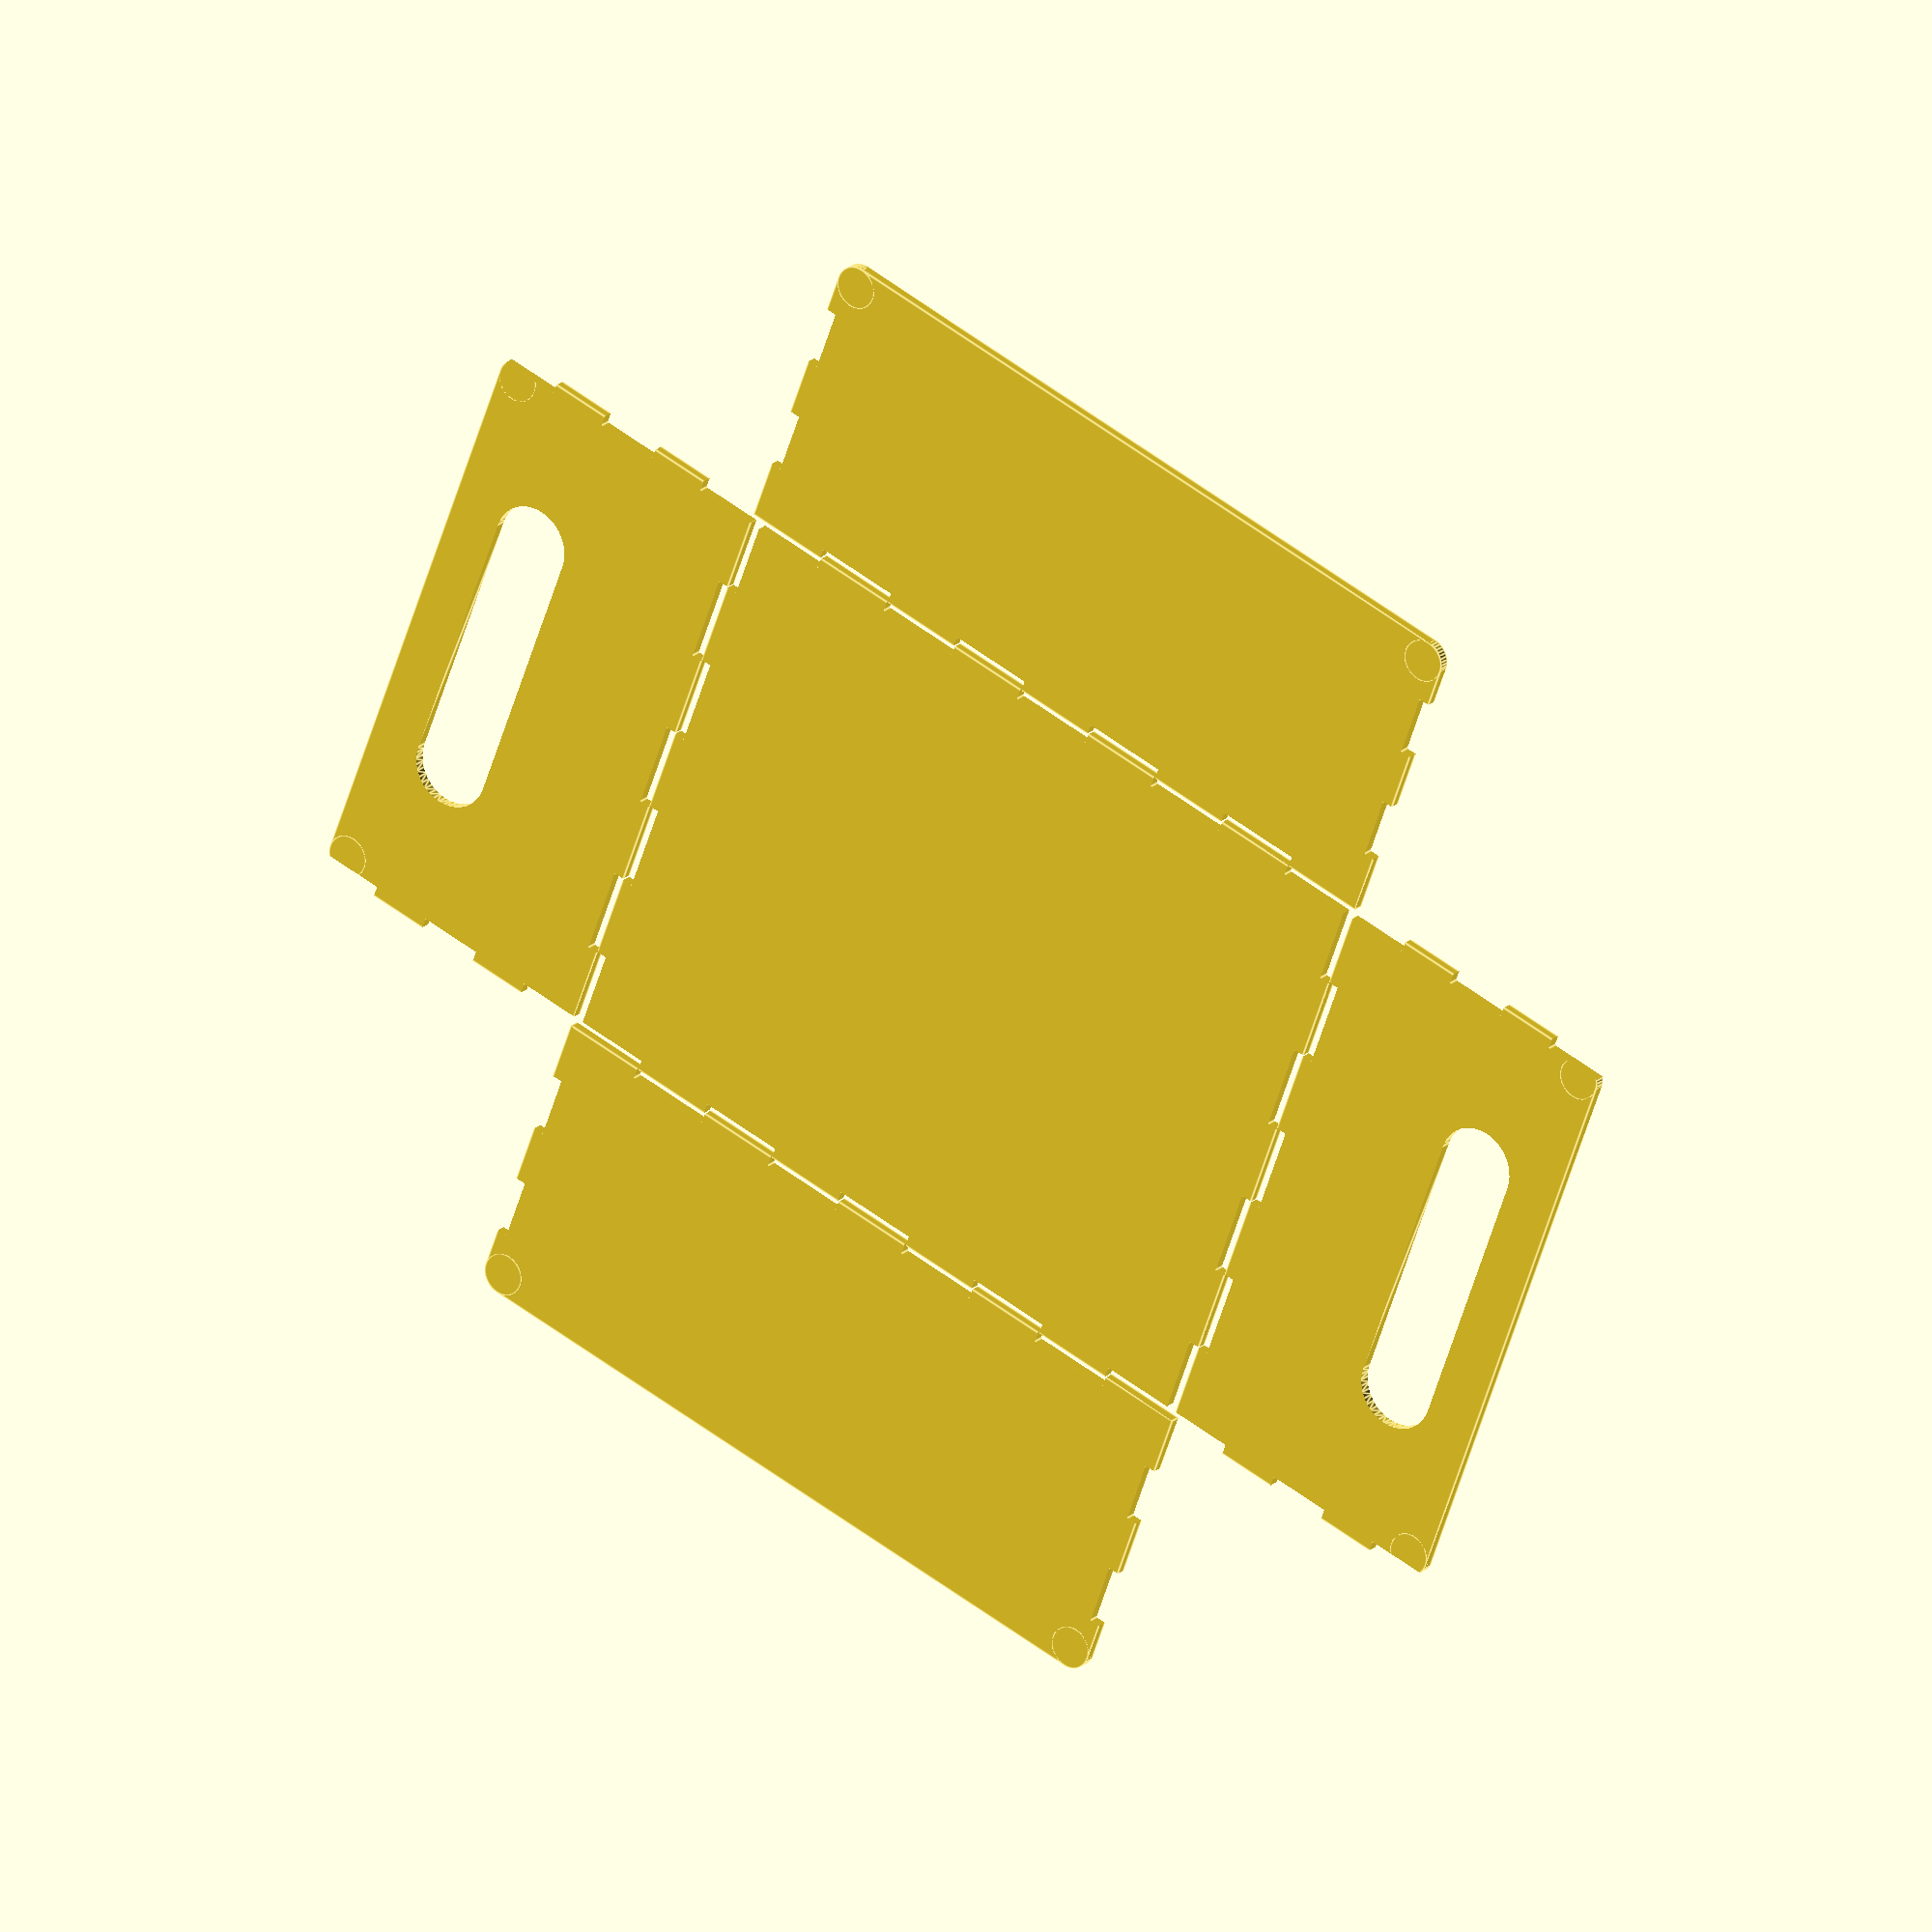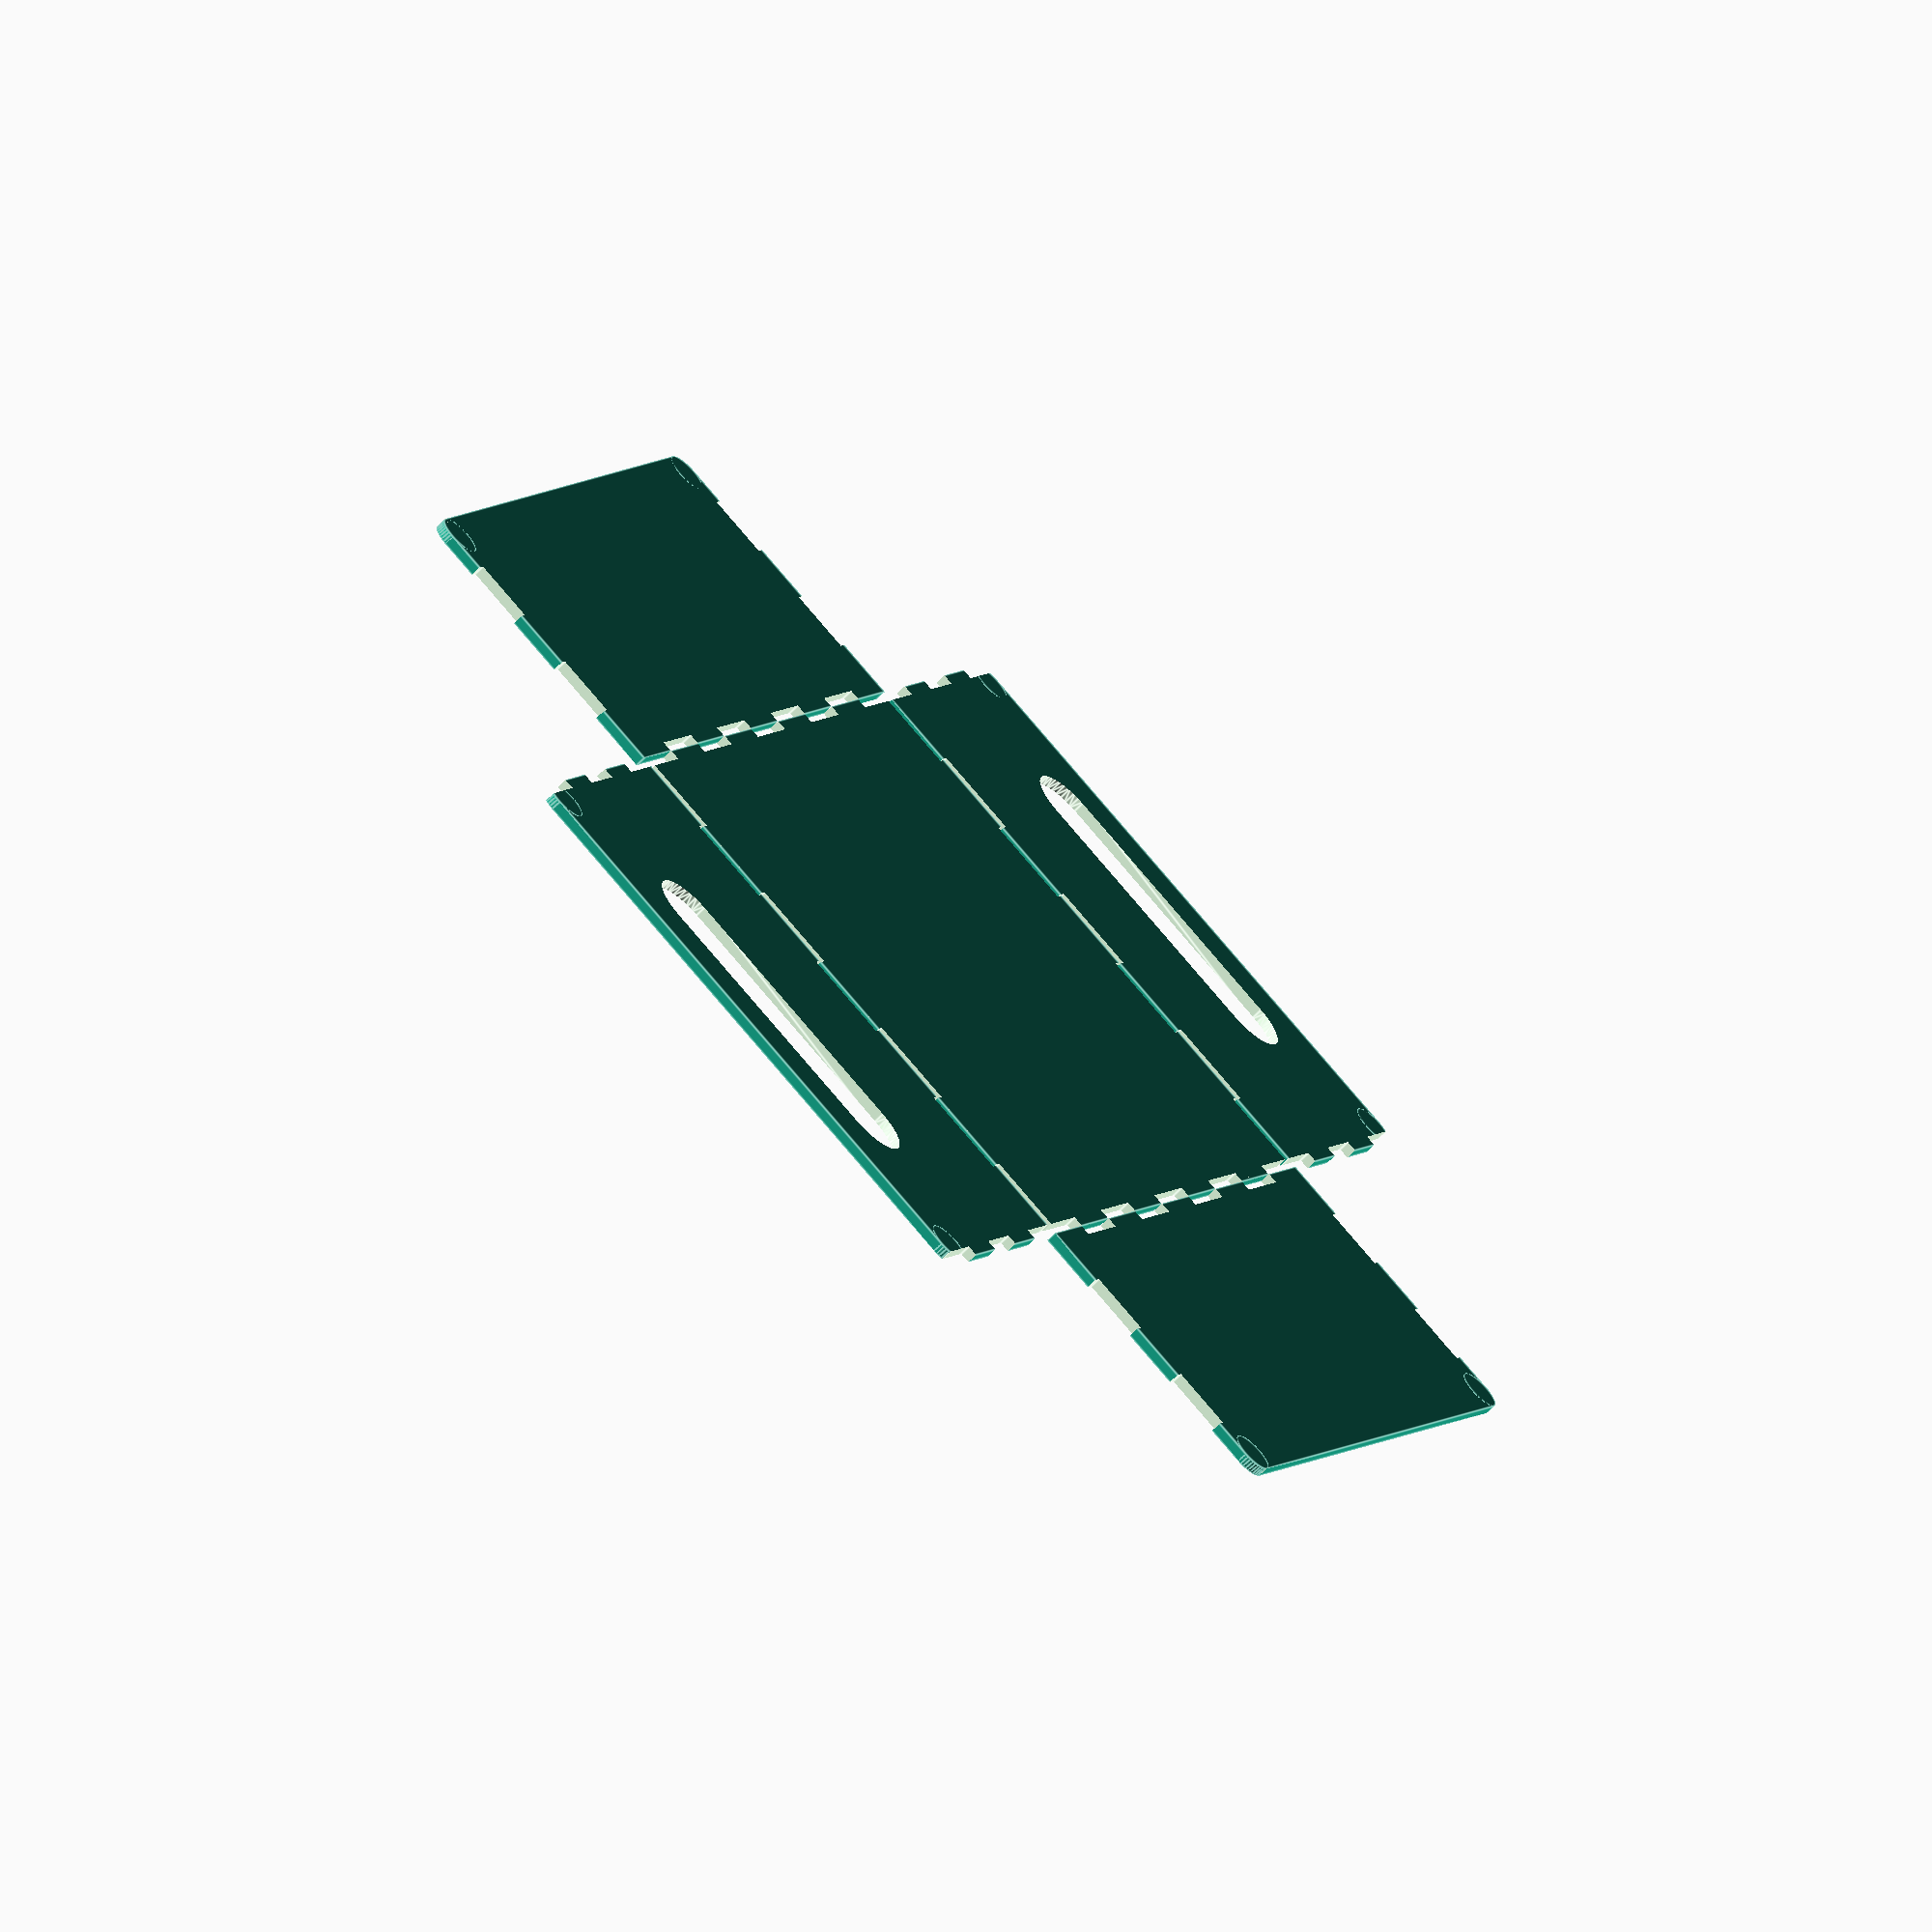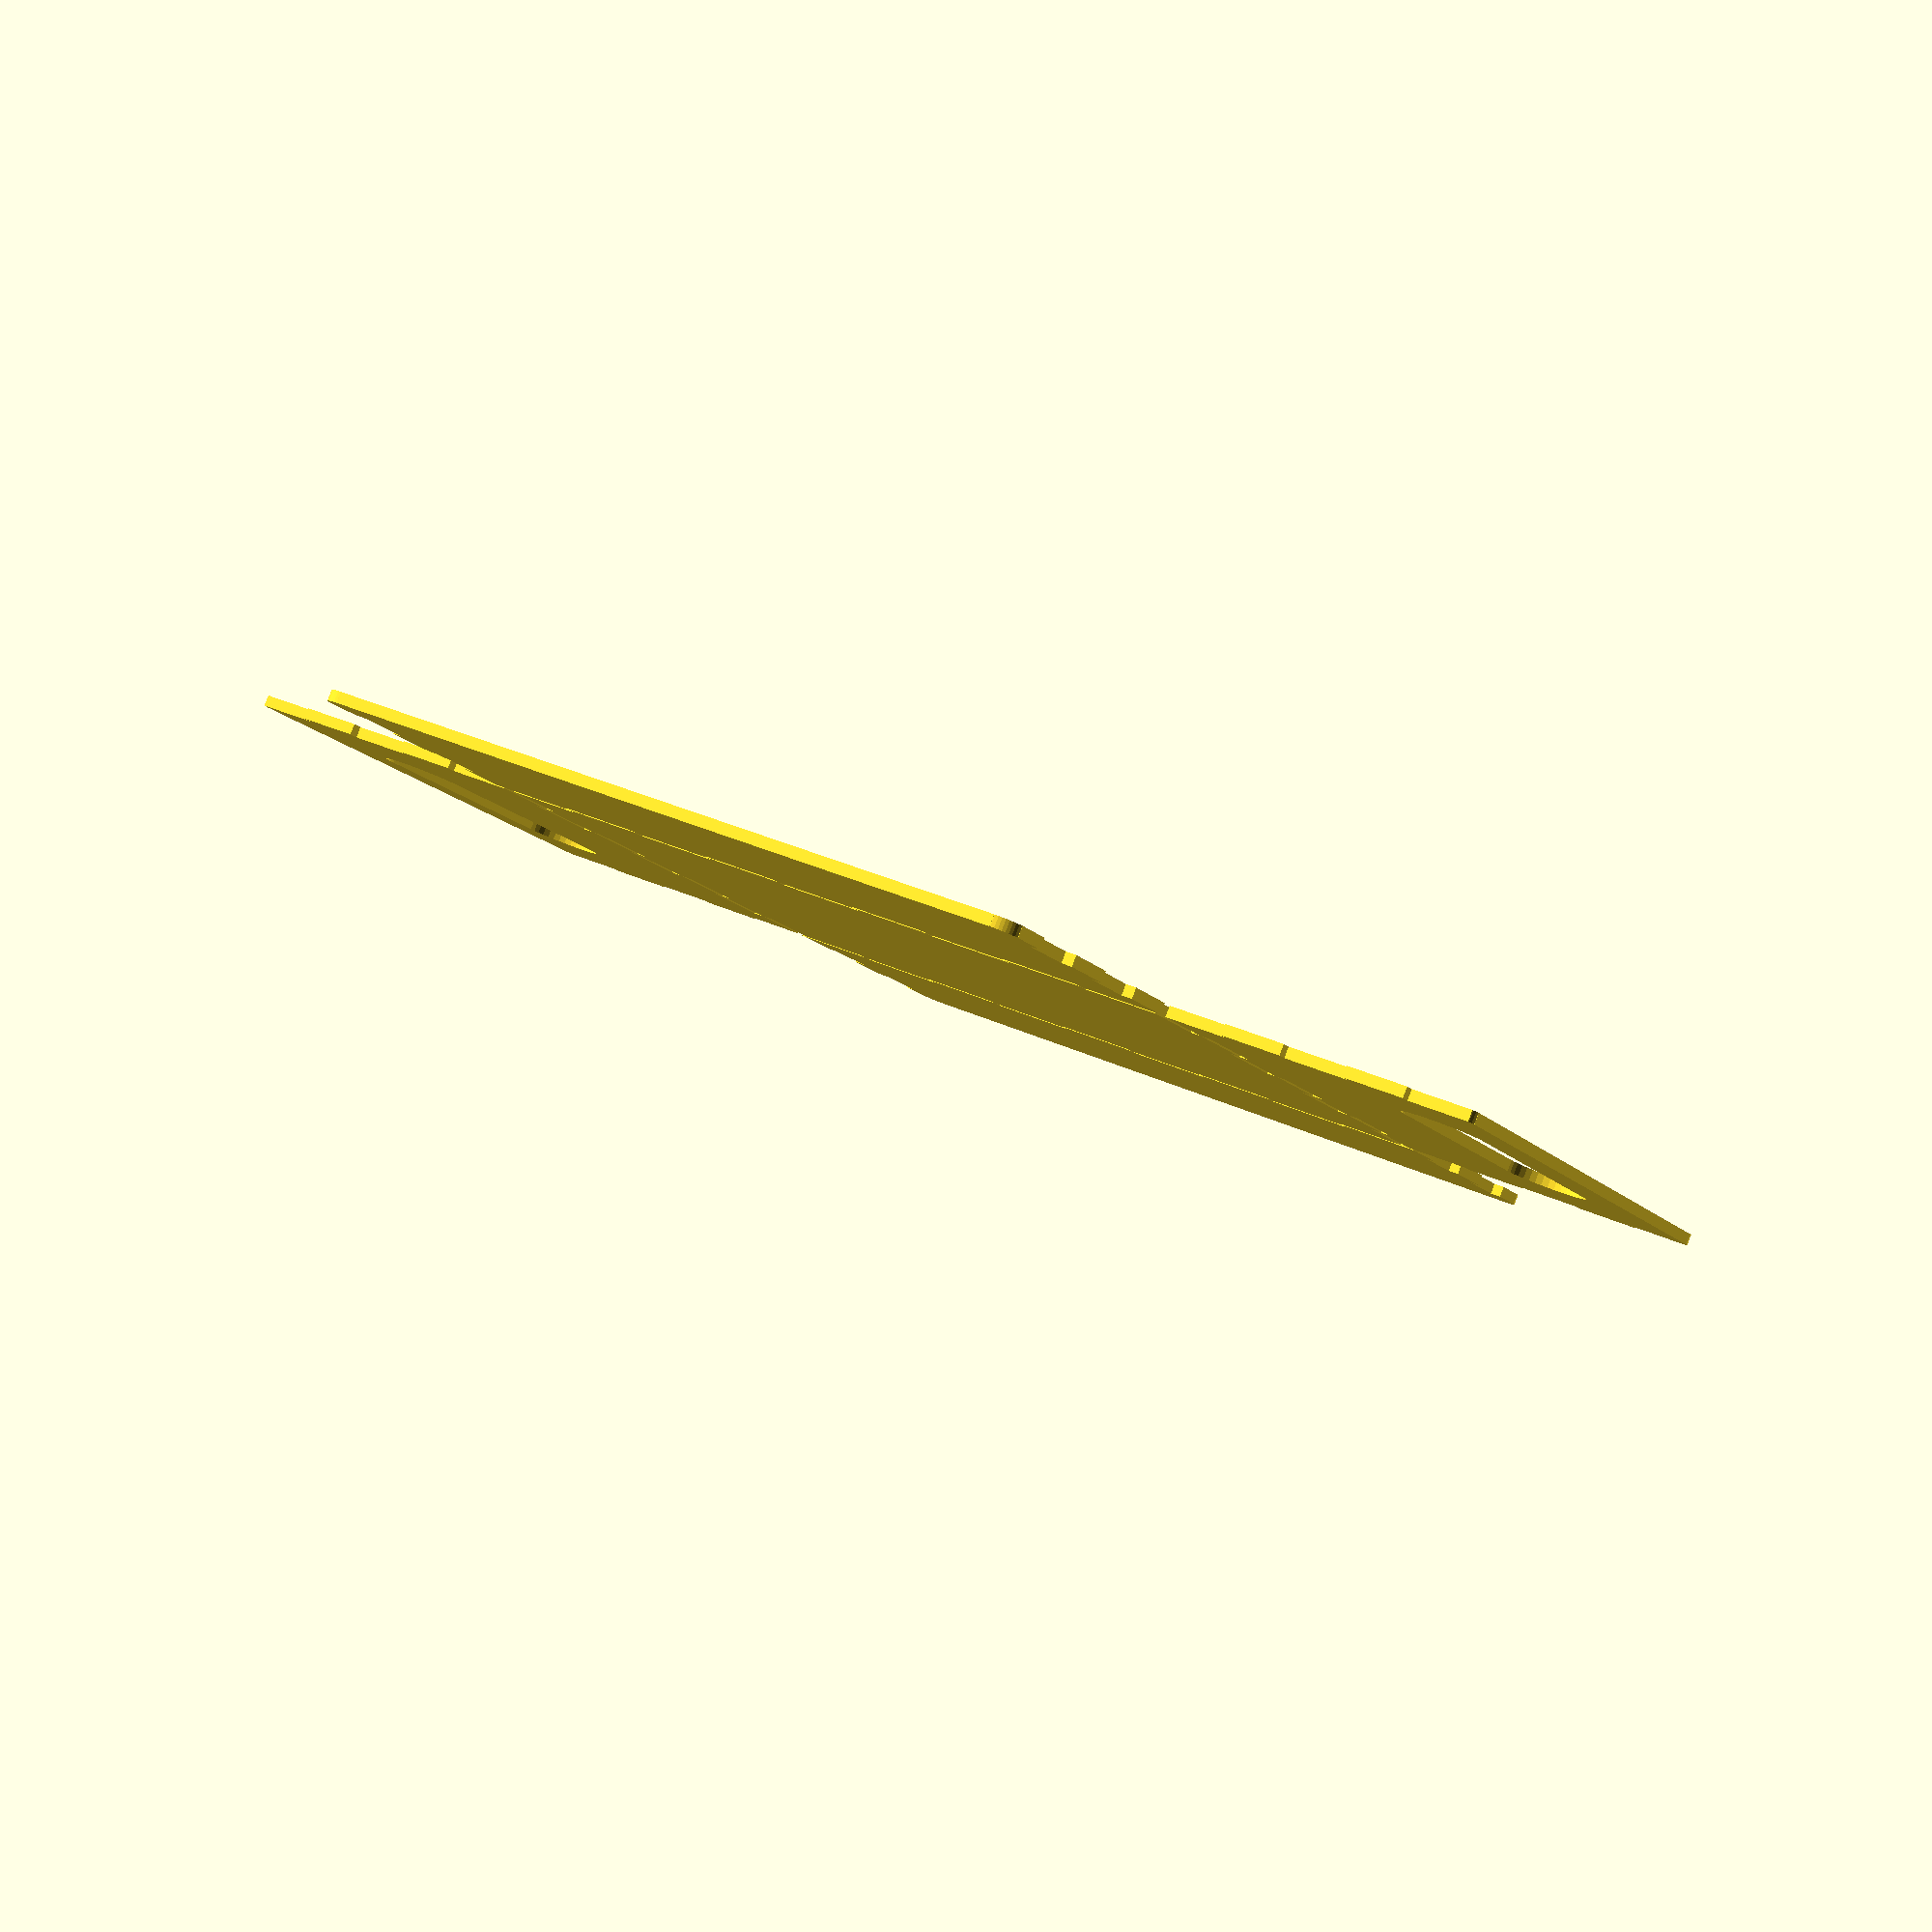
<openscad>
// options: assembled, unfolded, optimized, projection
mode = "unfolded"; 	// parts are layed flat
//mode = "assembled"; 	// box representation
//mode = "optimized"; 	// parts are layed flat and positioned to minimize waste material
//mode = "projection"; 	// projection of optimized mode, for exporting dxf

$fn = 40;

// thickness of the material
thickness = 4;

// outter dimensions of the box
width = 280;
length = 230;
height = 115;

// number of teeth along width
teethW = 9;
// number of teeth along length
teethL = 7;
// number of teeth along height
teethH = 5;

// add or remove slit for handling
slitPresent = true;
// slit rounding radius
slitR = 15;
// slit length
slitL = 100;
// handle thickness
slitThickness = 20;

// top corners chamfer radius, 0 to disable
chamferR = 8;

// positive value narrows the teeth, negative - widens them
tolerance = 0.3;

if(mode=="projection")
	projection()
	box();
else
	box();

module box()
{
	angle = mode=="assembled"?90:0;

	if(mode!="optimized" && mode!="projection")
	{
		bottom();
		right(angle);
		left(angle);
		rear(angle);
		front(angle);
	}
	else
	{
		translate([height, 0, 0])
		{
			bottom();
			right(angle);
			left(angle);
		}

		translate([width/2 + width + 1, -height/2 - 1, 0])
		rotate([0, 0, 180])
		translate([-width/2, -height/2 - length, 0])
		rear(angle);
		
		translate([0, -1, 0])
		front(angle);
	}
}

module bottom()
{
	wall(width, length, thickness, [teethW, teethL, teethW, teethL], [0, 0, 0, 0]);
}

module right(angle)
{
	translate([width, 0, 0])
	rotate([0, -1*angle, 0])
	difference()
	{
		wall(height, length, thickness, [teethH, teethL, teethH, 0], [0, 1, 0, 0], [0, 0, chamferR, chamferR]);
		if(slitPresent)
			hull()
			{
				for(i = [-1:2:1])
				translate([height - slitThickness - slitR, length/2 + slitL/2*i, -1])
				cylinder(r = slitR, h = thickness + 2);
			}
	}
}

module left(angle)
{
	rotate([0, angle, 0])
	translate([-height, 0, 0])
	difference()
	{
		wall(height, length, thickness, [teethH, 0, teethH, teethL], [0, 1, 0, 1], [chamferR, chamferR, 0, 0]);
		if(slitPresent)
			hull()
			{
				for(i = [-1:2:1])
				translate([slitThickness + slitR, length/2 + slitL/2*i, -1])
				cylinder(r = slitR, h = thickness + 2);
			}
	}
}

module front(angle)
{
	rotate([-1*angle, 0, 0])
	translate([0, -height, 0])
	wall(width, height, thickness, [0, teethH, teethW, teethH], [0, 1, 1, 1], [chamferR, 0, 0, chamferR]);
}

module rear(angle)
{
	translate([0, length, 0])
	rotate([angle, 0, 0])
	wall(width, height, thickness, [teethW, teethH, 0, teethH], [1, 1, 0, 1], [0, chamferR, chamferR, 0]);
}

// teethConf - 4 values showing number of teeth, 0 - teeth are not cut
// teethOddity - 4 values, 0 for even teeth, 1 - for odd
module wall(x, y, thickness, teethConf, teethOddity, chamferConfig)
{
	difference()
	{
		union()
		{
			difference()
			{
				cube([x, y, thickness]);

				if(chamferConfig[0] > 0)
					translate([-1, -1, -1])
					cube([chamferConfig[0]+1, chamferConfig[0]+1, thickness+2]);
				if(chamferConfig[1] > 0)
					translate([-1, y - chamferConfig[1] + 1, -1])
					cube([chamferConfig[1]+1, chamferConfig[1]+1, thickness+2]);
				if(chamferConfig[2] > 0)
					translate([x - chamferConfig[2] +1, y - chamferConfig[2] + 1, -1])
					cube([chamferConfig[2]+1, chamferConfig[2]+1, thickness+2]);
				if(chamferConfig[3] > 0)
					translate([x - chamferConfig[3] +1, -1, -1])
					cube([chamferConfig[3]+1, chamferConfig[3]+1, thickness+2]);
			}

			if(chamferConfig[0] > 0)
				translate([chamferConfig[0], chamferConfig[0], 0])
				cylinder(r = chamferConfig[0], h = thickness);
			if(chamferConfig[1] > 0)
				translate([chamferConfig[1], y - chamferConfig[1], 0])
				cylinder(r = chamferConfig[1], h = thickness);
			if(chamferConfig[2] > 0)
				translate([x - chamferConfig[2], y - chamferConfig[2], 0])
				cylinder(r = chamferConfig[2], h = thickness);
			if(chamferConfig[3] > 0)
				translate([x - chamferConfig[3], chamferConfig[3], 0])
				cylinder(r = chamferConfig[3], h = thickness);
		}

		if(teethConf[0] > 0)
			cutter(x, teethConf[0], thickness, teethOddity[0]==0);

		if(teethConf[1] > 0)
			translate([0, y, 0])
			rotate([0, 0, -90])
			cutter(y, teethConf[1], thickness, teethOddity[1]==0);

		if(teethConf[2] > 0)
			translate([x, y, 0])
			rotate([0, 0, -180])
			cutter(x, teethConf[2], thickness, teethOddity[2]==0);

		if(teethConf[3] > 0)
			translate([x, 0, 0])
			rotate([0, 0, -270])
			cutter(y, teethConf[3], thickness, teethOddity[3]==0);
	}
}

// tool for cutting teeth
module cutter(length, count, thickness, odd = true)
{
	for(i = [0:count-1])
	{
		if(odd && i%2 == 0)
			translate([i*length/count - tolerance, -1, -1])
			cube([length/count + tolerance*2, thickness+1, thickness+2]);
		if(!odd && i%2 != 0)
			translate([i*length/count - tolerance, -1, -1])
			cube([length/count + tolerance*2, thickness+1, thickness+2]);
	}
}


</openscad>
<views>
elev=158.9 azim=339.7 roll=326.1 proj=o view=edges
elev=246.3 azim=295.7 roll=224.1 proj=o view=edges
elev=273.7 azim=331.8 roll=21.1 proj=p view=wireframe
</views>
